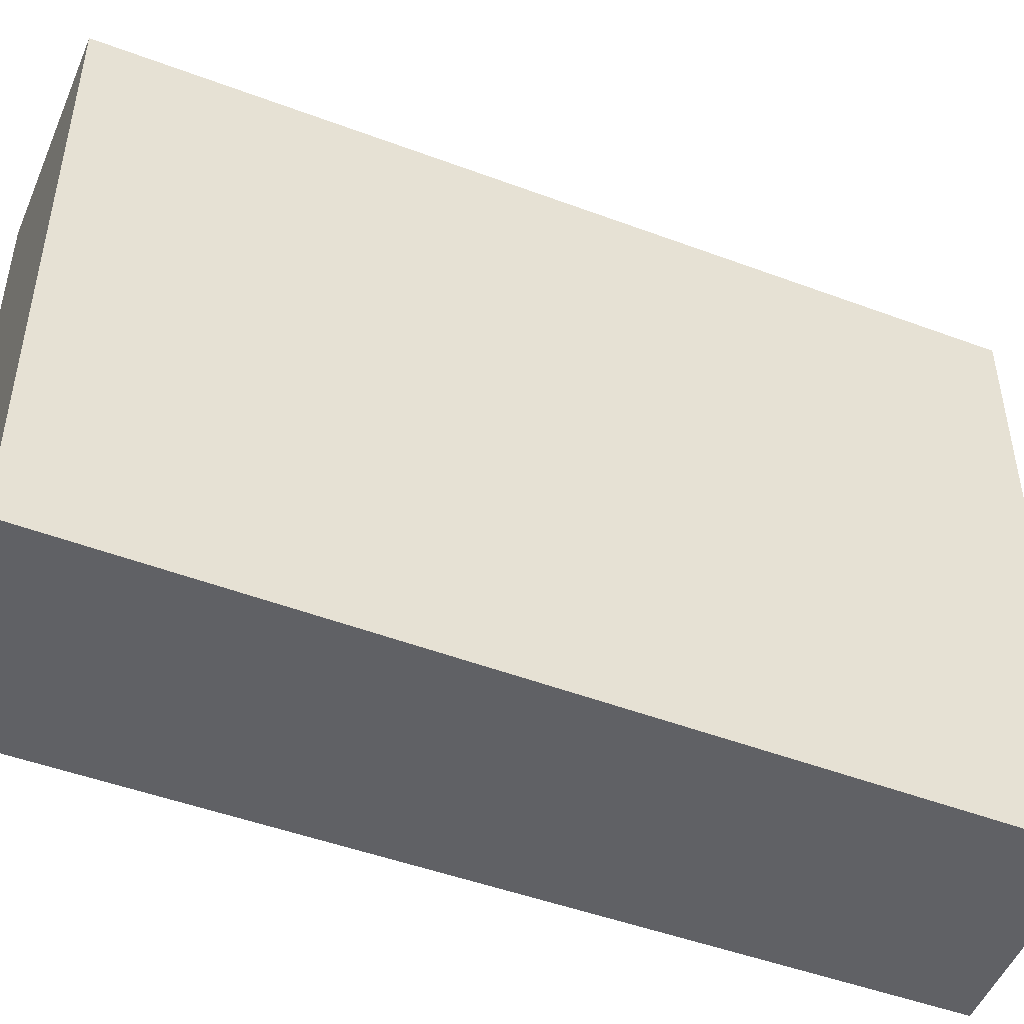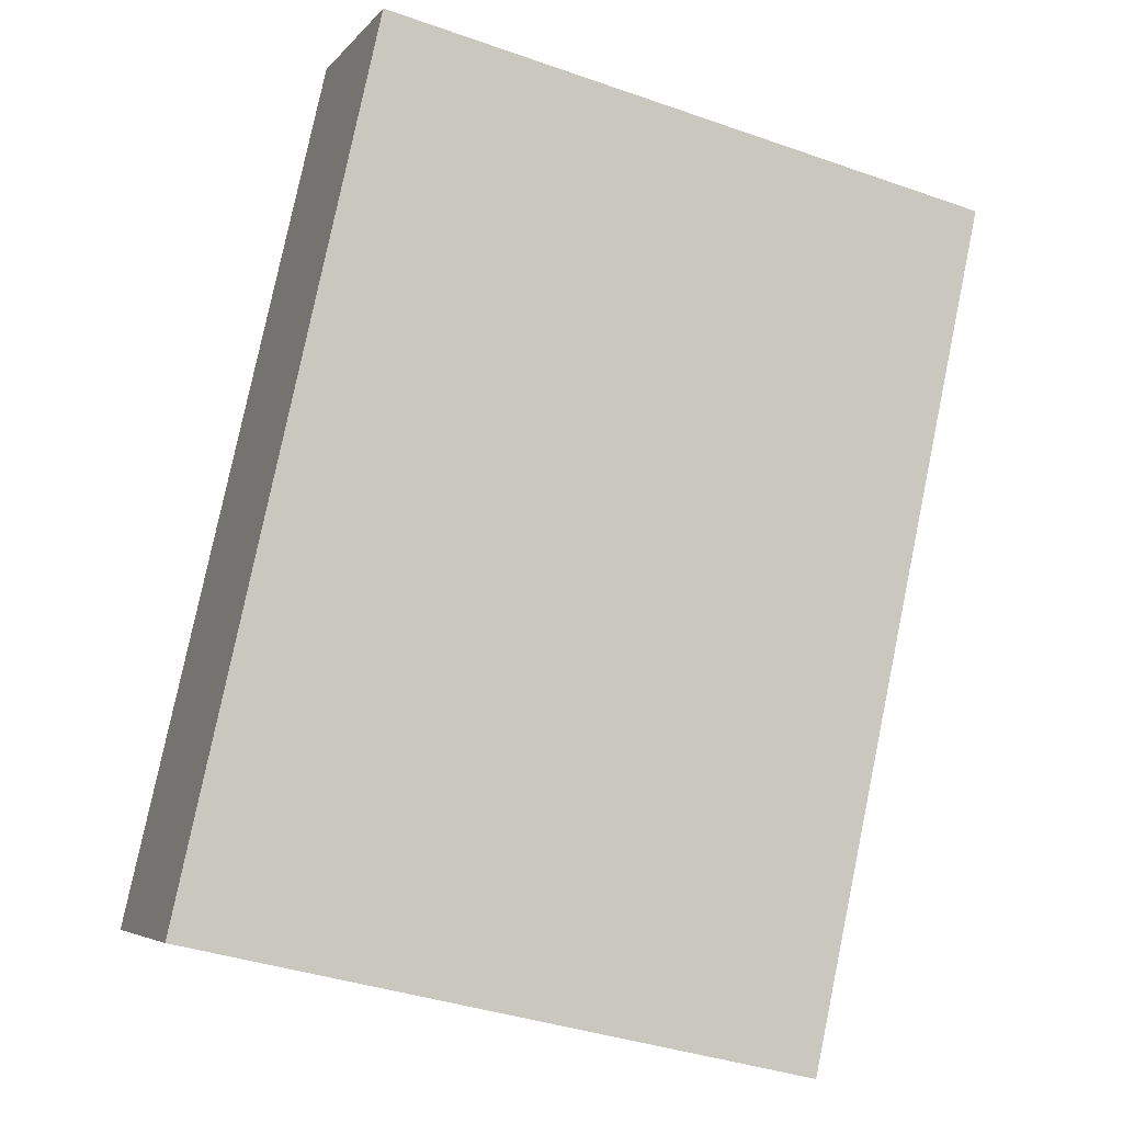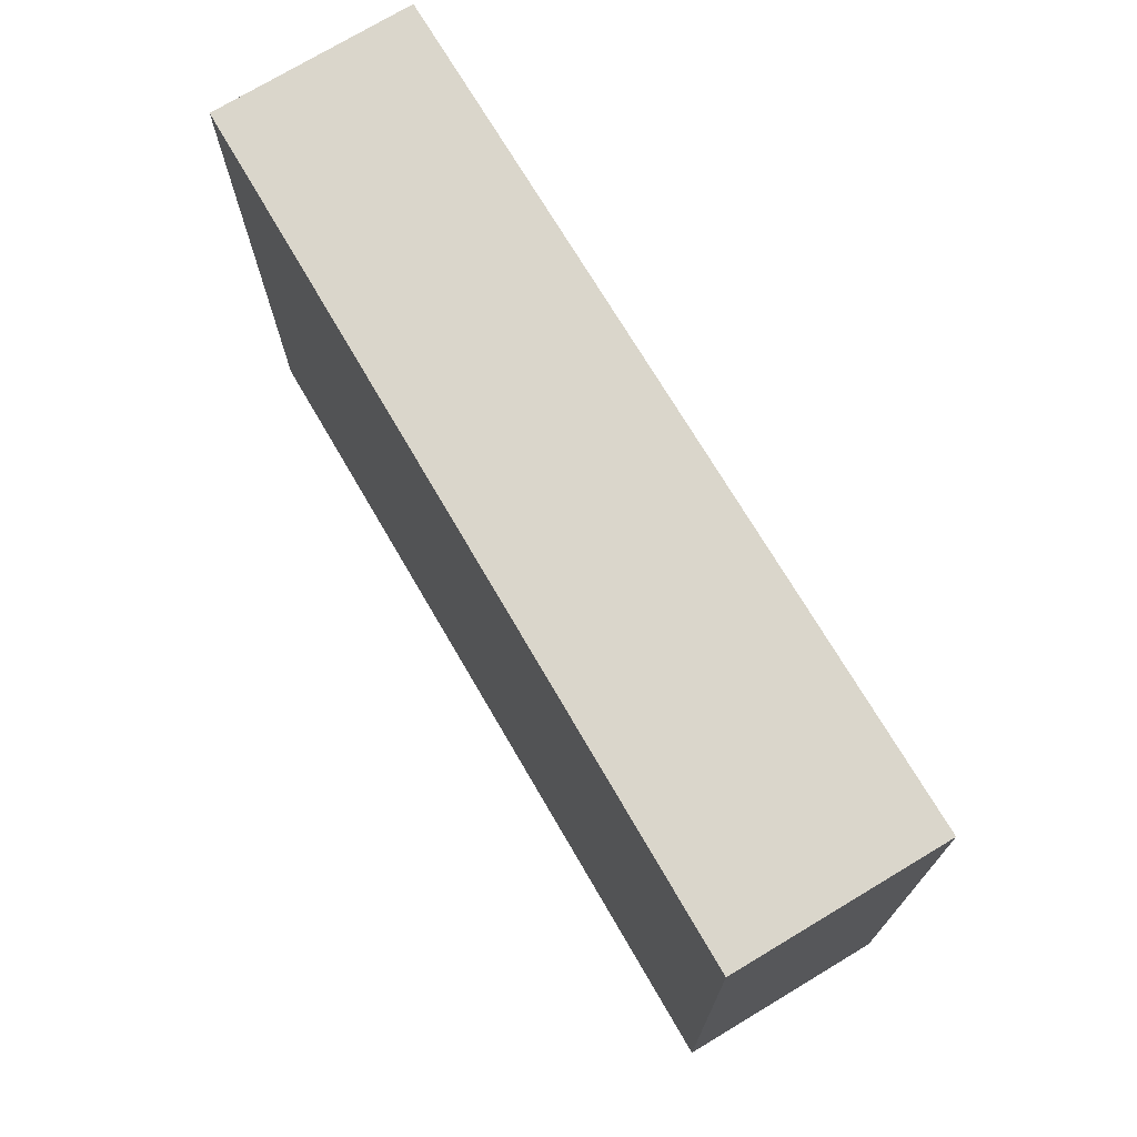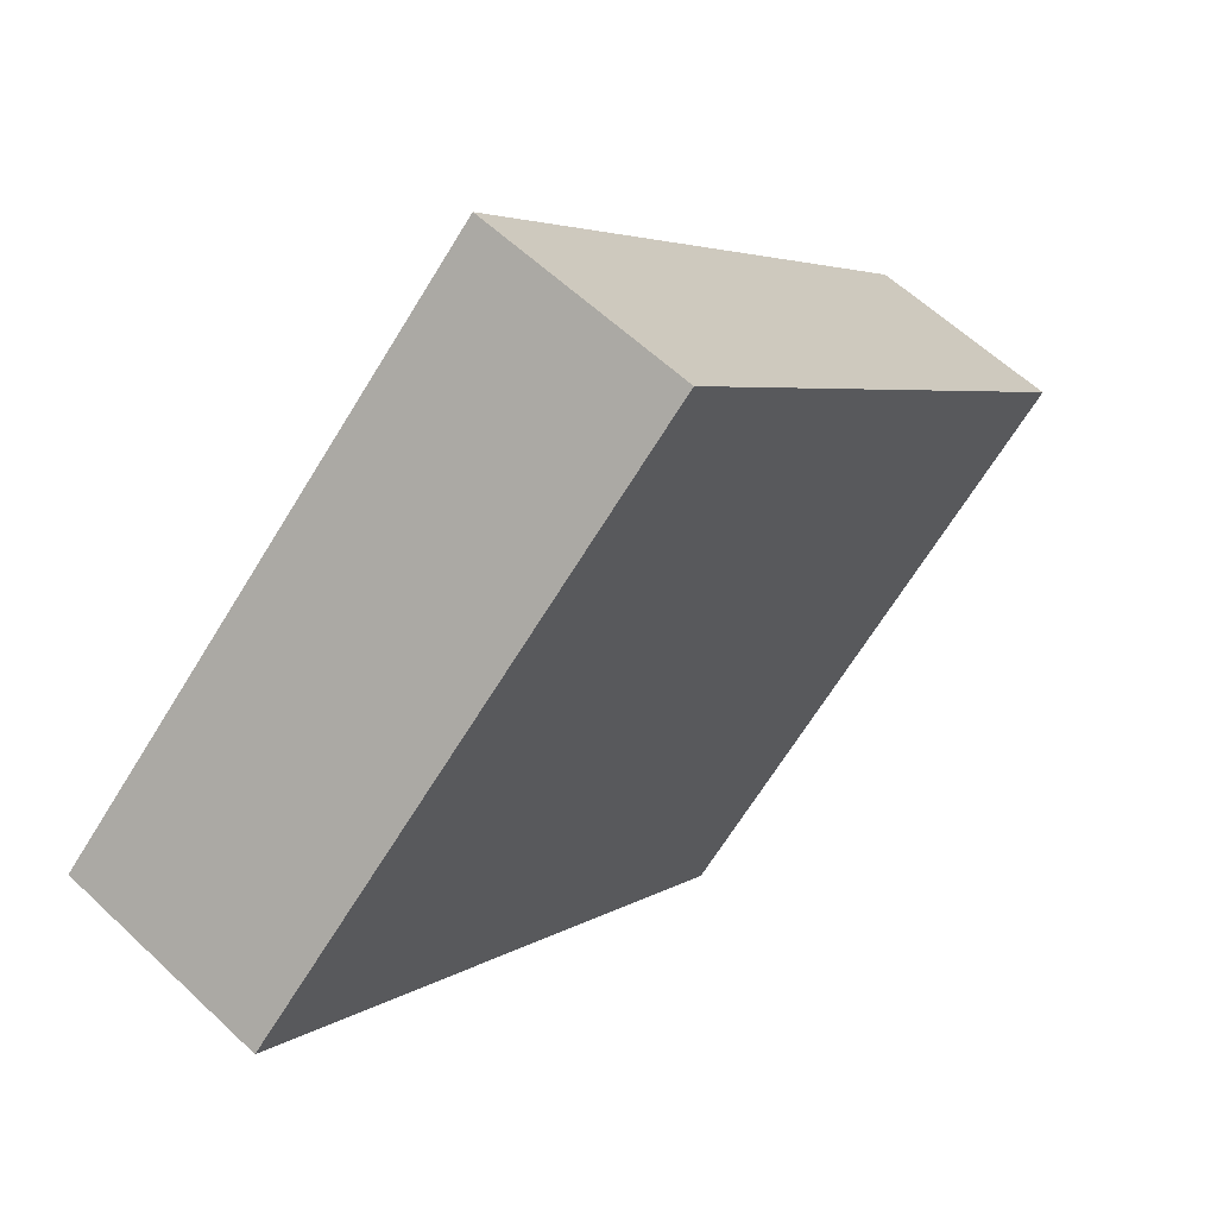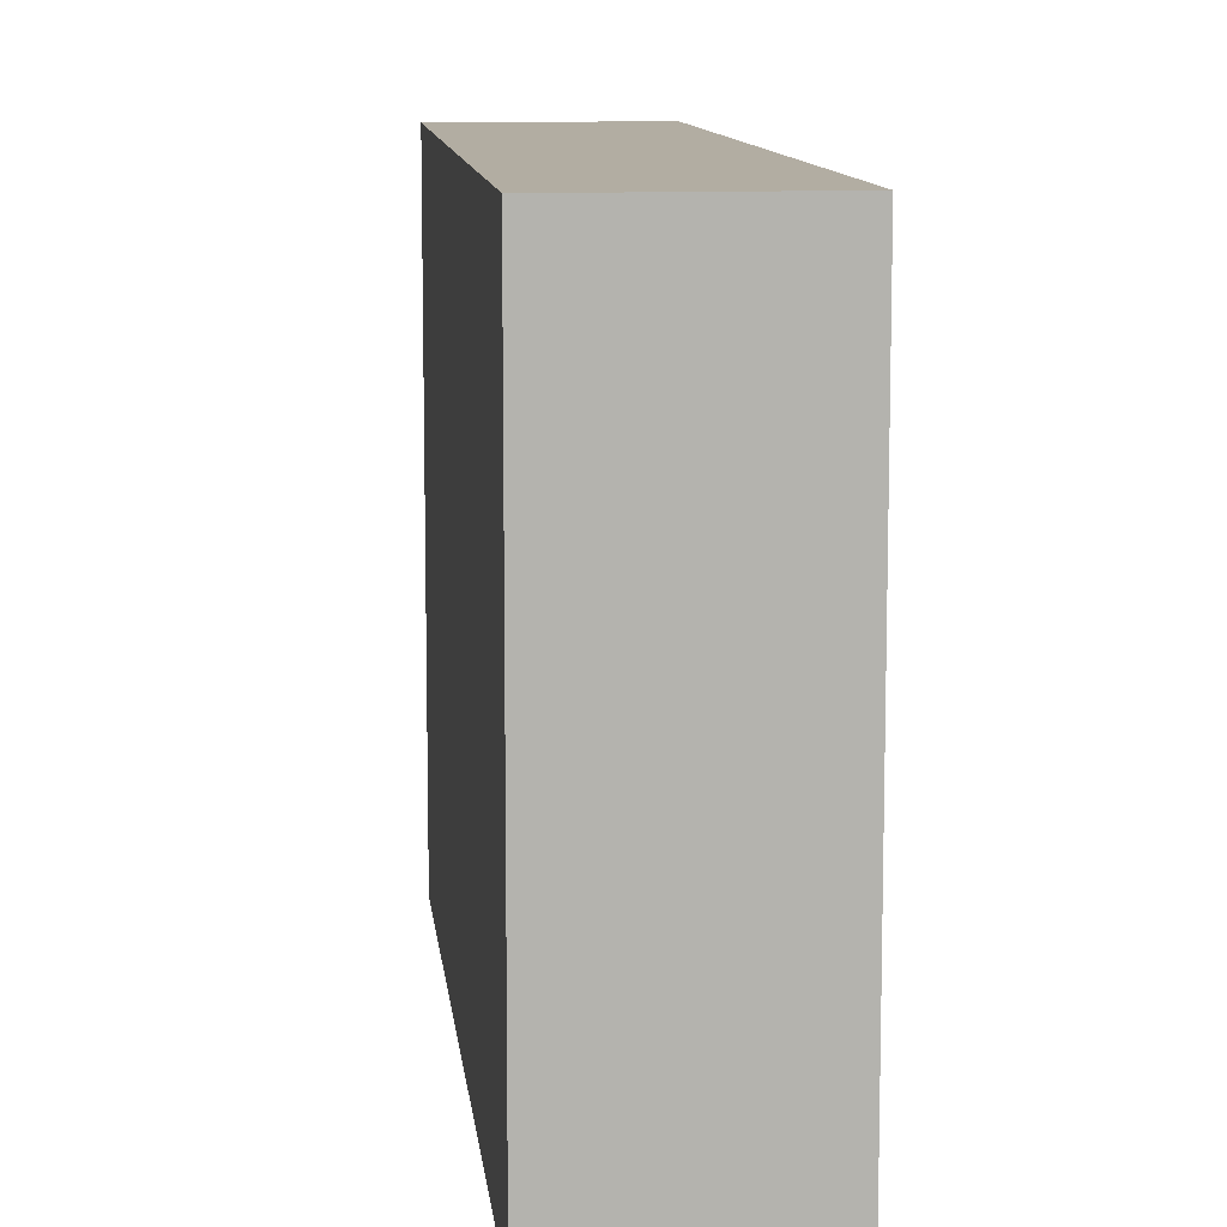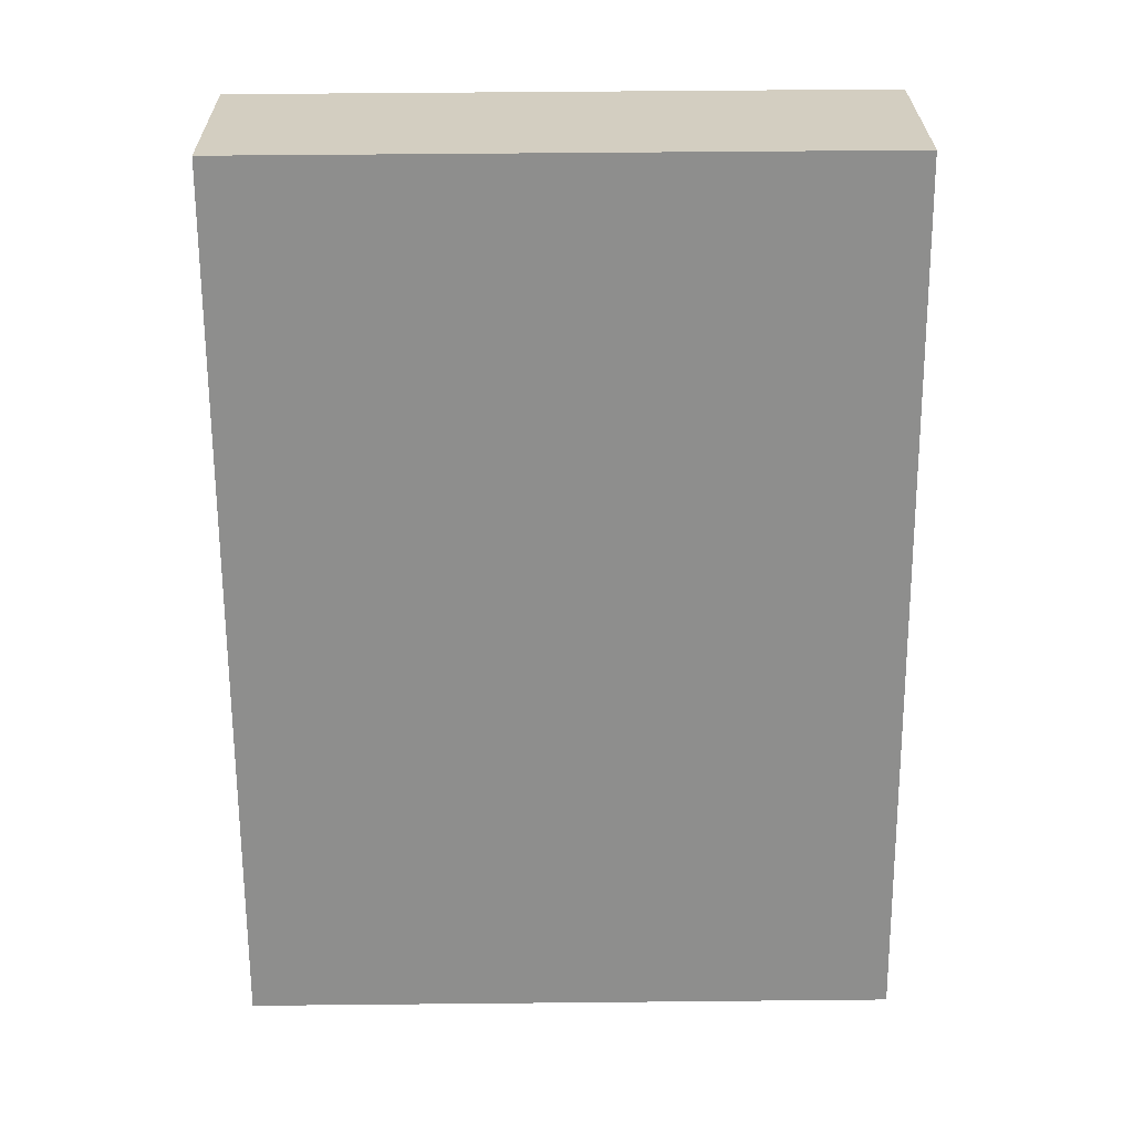
<metadata>
{"format":"obj","ext":"obj","renderer":"f3d","projection":"perspective","resolution":1024,"background":"white","views":[{"elev":-50.1,"azim":-81.4,"up":"+Y"},{"elev":-38.6,"azim":66.3,"up":"+Z"},{"elev":-16.3,"azim":-179.7,"up":"+Z"},{"elev":-68.6,"azim":-31.8,"up":"+Z"},{"elev":10.6,"azim":-155.8,"up":"+Y"},{"elev":56.2,"azim":-90.6,"up":"+Z"}]}
</metadata>
<code>
v  2.786 3.936 4.637
v  1.159 3.936 -0.696
v  0 3.936 2.41e-16
v  3.883 3.936 3.978
v  2.786 -2.839e-16 4.637
v  3.883 -2.436e-16 3.978
v  1.159 4.262e-17 -0.696
v  0 0 0
g defaultobject
f 1 2 3
f 2 1 4
f 5 4 1
f 4 5 6
f 6 2 4
f 2 6 7
f 7 3 2
f 3 7 8
f 8 1 3
f 1 8 5
f 5 7 6
f 7 5 8

</code>
